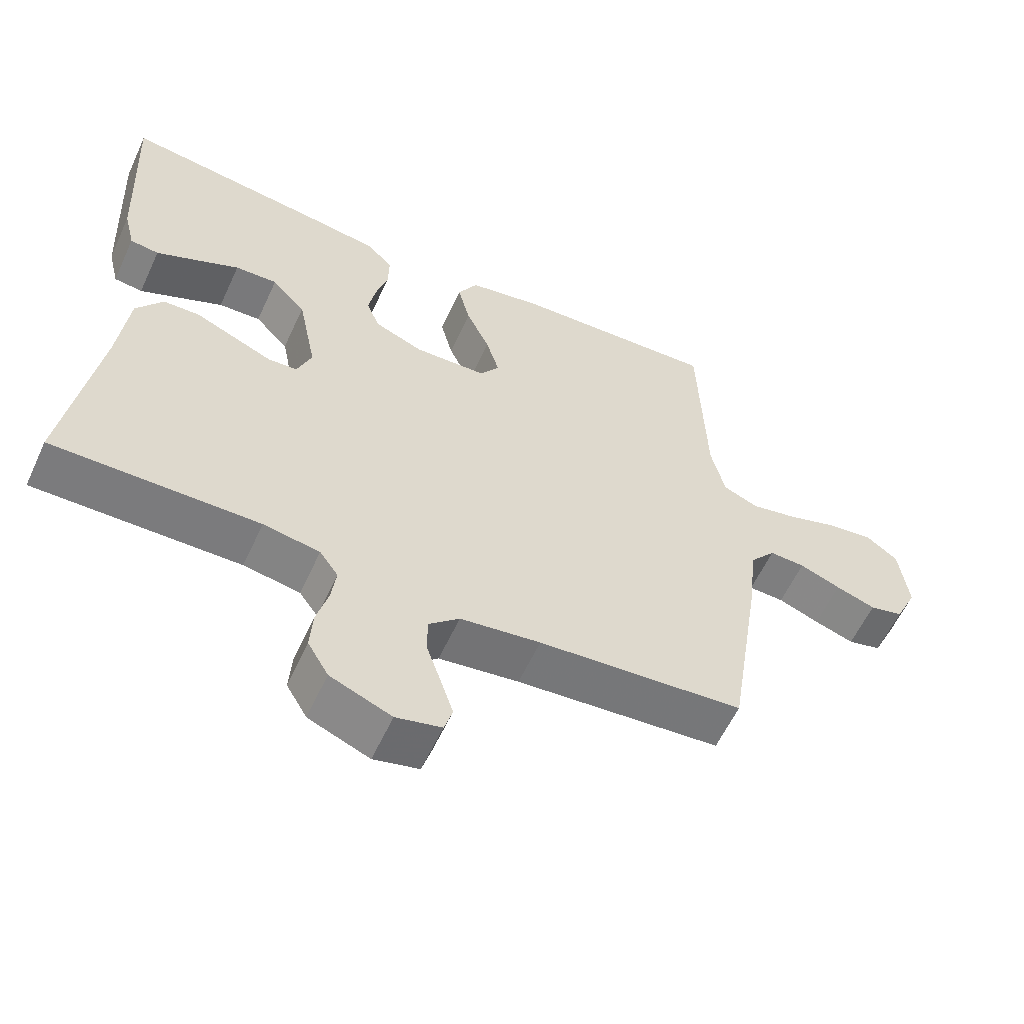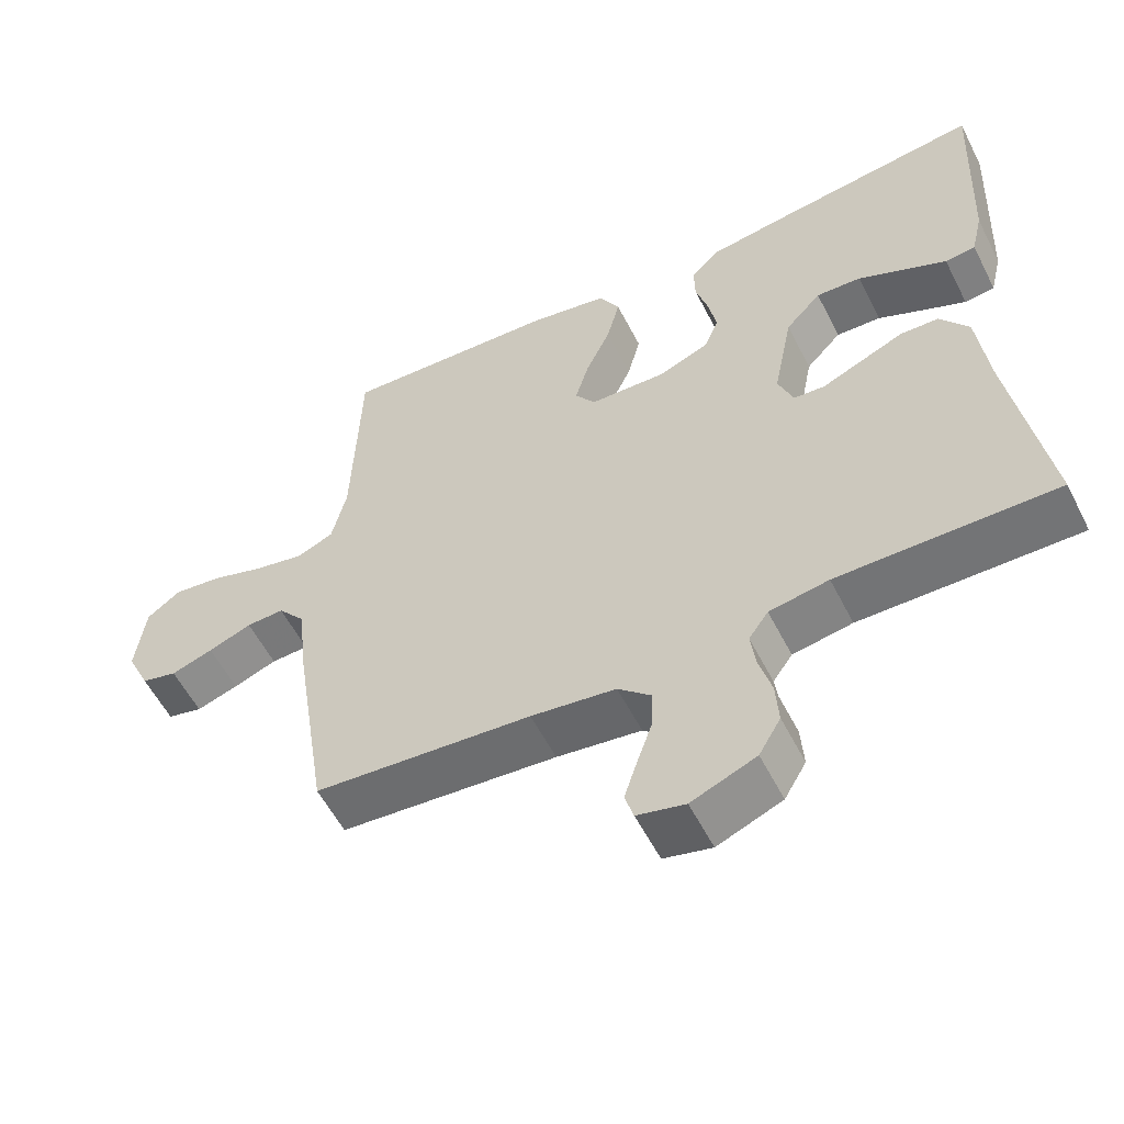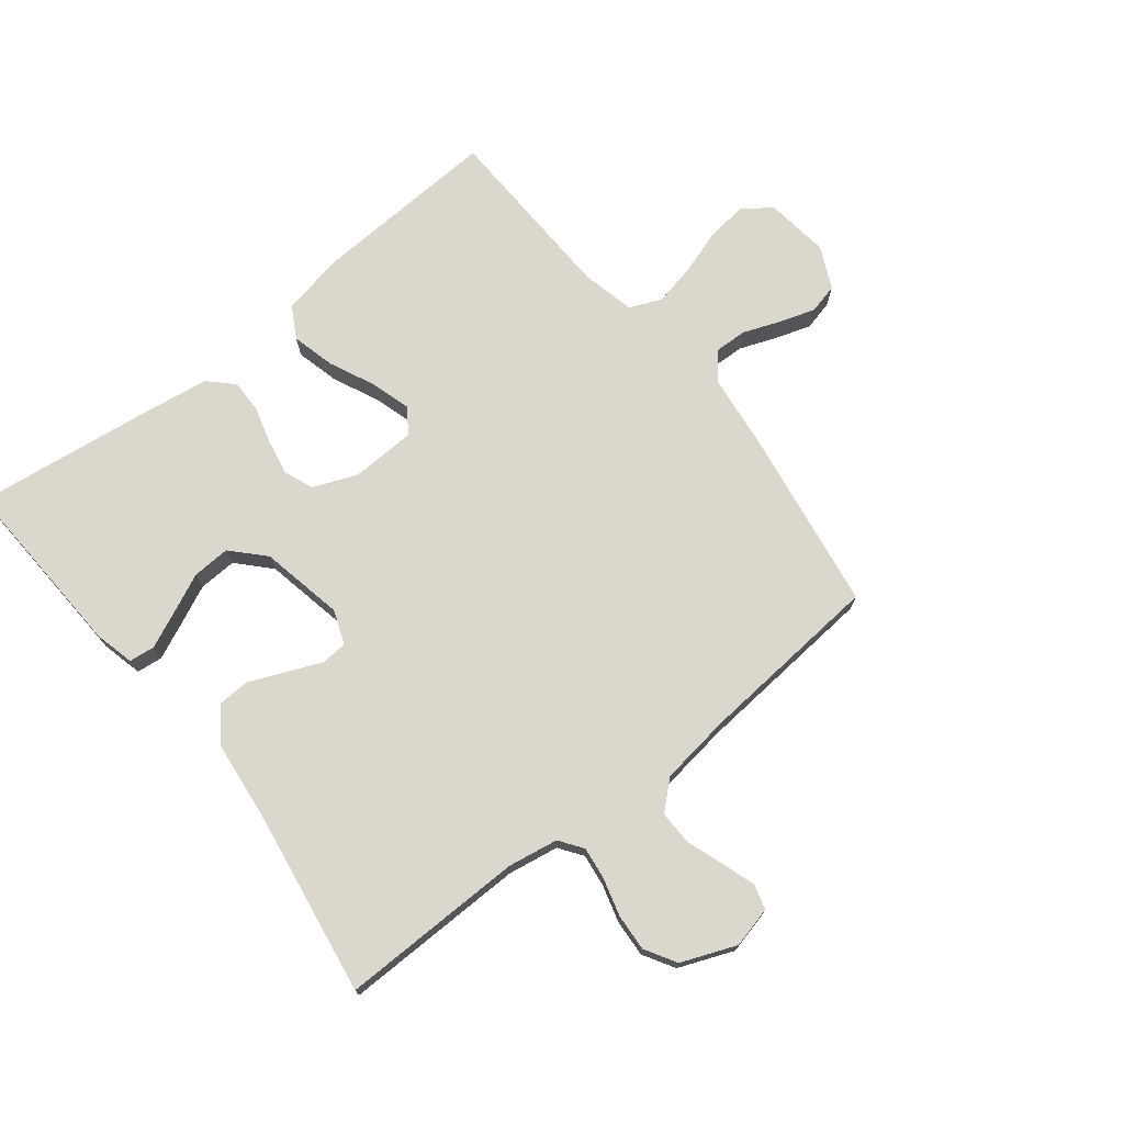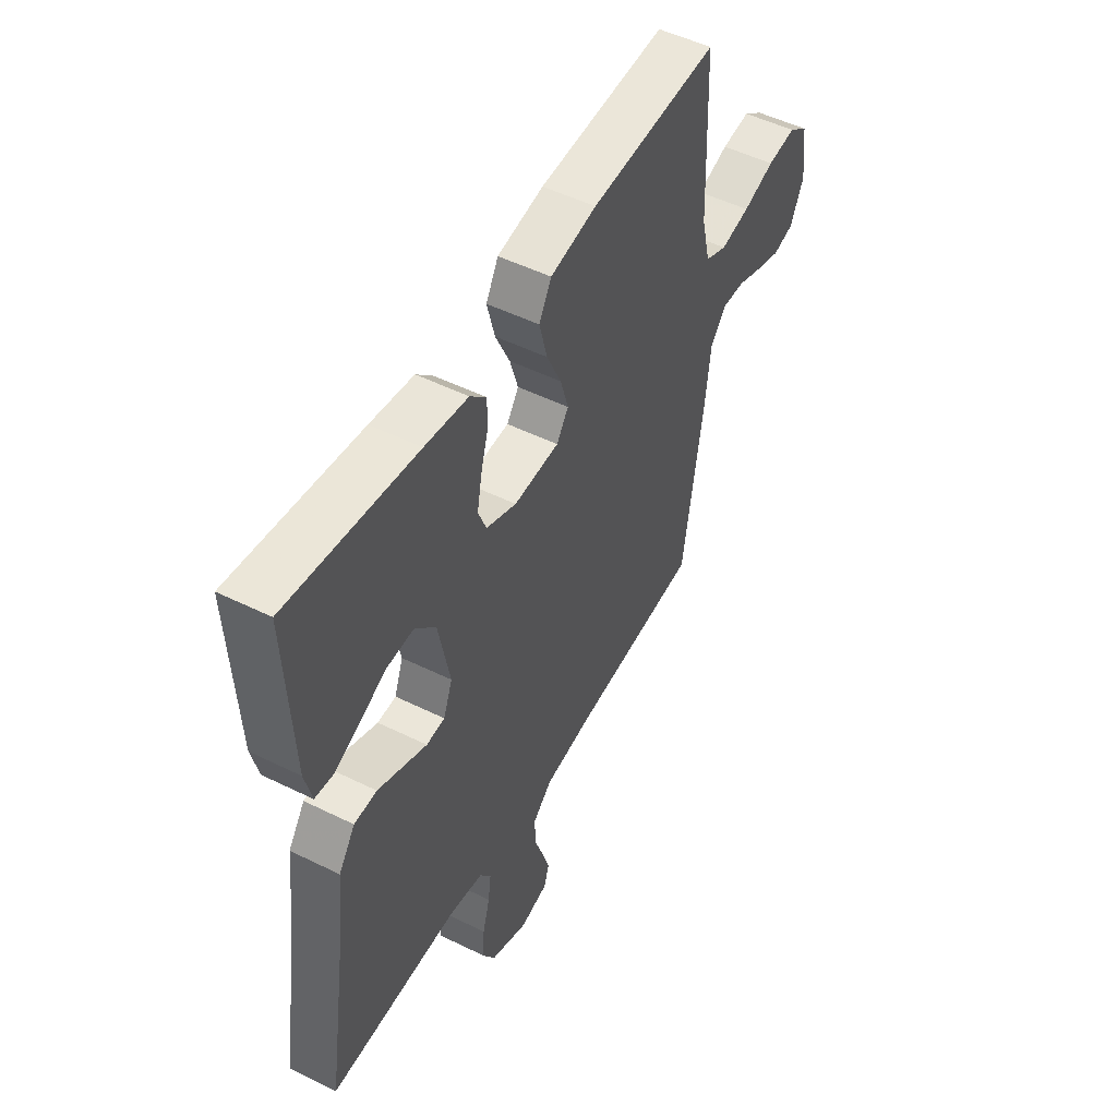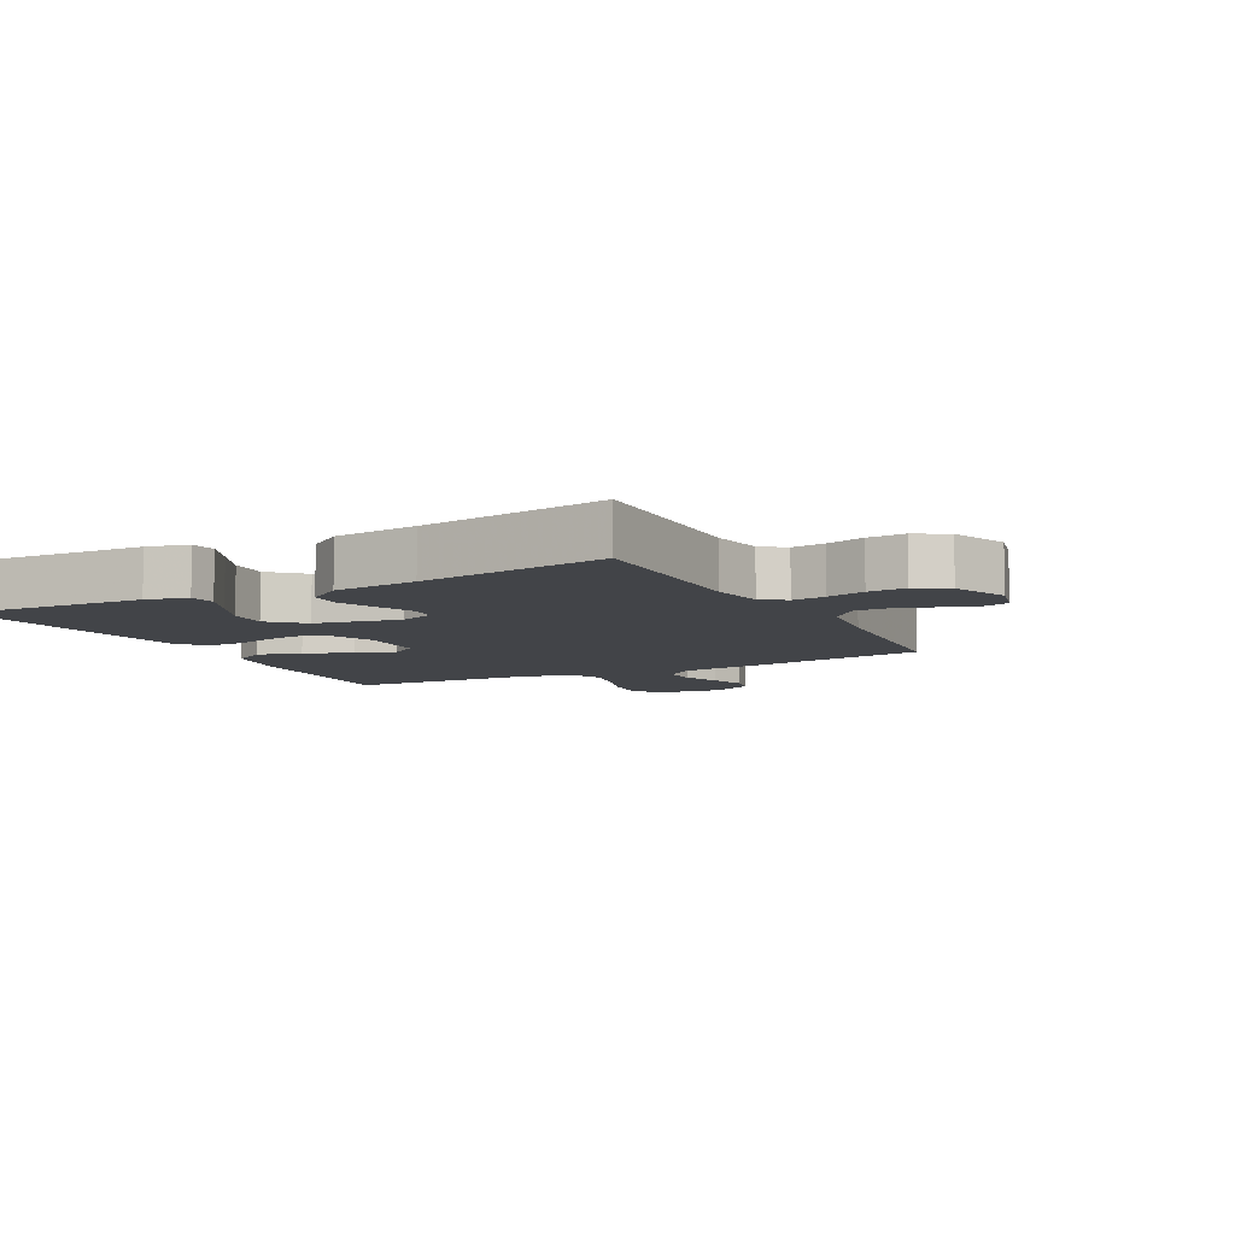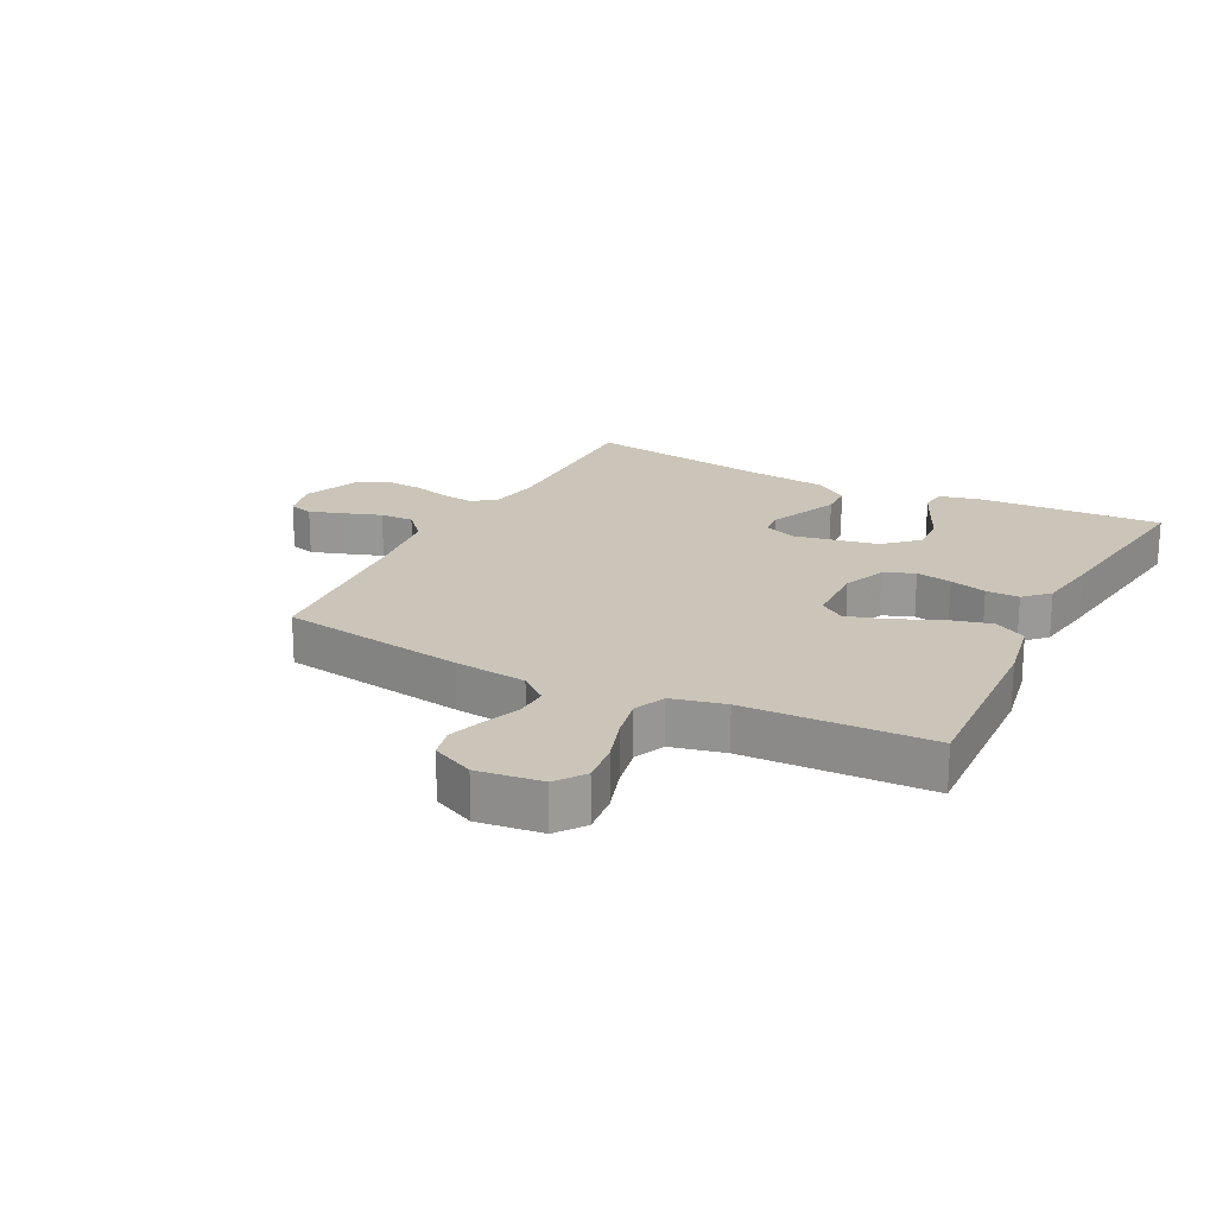
<metadata>
{"format":"obj","ext":"obj","renderer":"f3d","projection":"perspective","resolution":1024,"background":"white","views":[{"elev":-58.8,"azim":155.3,"up":"+Z"},{"elev":-56.6,"azim":26.8,"up":"+Z"},{"elev":73.2,"azim":141.6,"up":"+Y"},{"elev":50.8,"azim":118.3,"up":"+Z"},{"elev":-7.9,"azim":117.5,"up":"+Y"},{"elev":20.3,"azim":-62.8,"up":"+Y"}]}
</metadata>
<code>
v -0.5 0.07 0.5
v -0.2 0.07 0.485
v -0.092 0.07 0.465
v -0.063 0.07 0.413
v -0.081 0.07 0.342
v -0.115 0.07 0.268
v -0.134 0.07 0.204
v -0.106 0.07 0.163
v 0 0.07 0.159
v 0.071 0.07 0.188
v 0.09 0.07 0.236
v 0.079 0.07 0.294
v 0.062 0.07 0.354
v 0.061 0.07 0.408
v 0.099 0.07 0.446
v 0.2 0.07 0.461
v 0.5 0.07 0.5
v 0.486 0.07 0.2
v 0.47 0.07 0.134
v 0.428 0.07 0.129
v 0.37 0.07 0.155
v 0.305 0.07 0.185
v 0.243 0.07 0.188
v 0.194 0.07 0.136
v 0.167 0.07 0
v 0.188 0.07 -0.055
v 0.231 0.07 -0.058
v 0.287 0.07 -0.034
v 0.346 0.07 -0.009
v 0.399 0.07 -0.011
v 0.438 0.07 -0.066
v 0.453 0.07 -0.2
v 0.5 0.07 -0.5
v 0.2 0.07 -0.496
v 0.118 0.07 -0.51
v 0.091 0.07 -0.548
v 0.098 0.07 -0.601
v 0.115 0.07 -0.662
v 0.119 0.07 -0.722
v 0.089 0.07 -0.773
v 0 0.07 -0.809
v -0.066 0.07 -0.793
v -0.078 0.07 -0.753
v -0.06 0.07 -0.698
v -0.039 0.07 -0.637
v -0.038 0.07 -0.582
v -0.083 0.07 -0.541
v -0.2 0.07 -0.525
v -0.5 0.07 -0.5
v -0.547 0.07 -0.2
v -0.561 0.07 -0.081
v -0.598 0.07 -0.036
v -0.65 0.07 -0.038
v -0.71 0.07 -0.061
v -0.768 0.07 -0.08
v -0.817 0.07 -0.068
v -0.849 0.07 0
v -0.836 0.07 0.104
v -0.79 0.07 0.138
v -0.723 0.07 0.13
v -0.649 0.07 0.106
v -0.581 0.07 0.092
v -0.53 0.07 0.114
v -0.51 0.07 0.2
v -0.5 0 0.5
v -0.2 0 0.485
v -0.092 0 0.465
v -0.063 0 0.413
v -0.081 0 0.342
v -0.115 0 0.268
v -0.134 0 0.204
v -0.106 0 0.163
v 0 0 0.159
v 0.071 0 0.188
v 0.09 0 0.236
v 0.079 0 0.294
v 0.062 0 0.354
v 0.061 0 0.408
v 0.099 0 0.446
v 0.2 0 0.461
v 0.5 0 0.5
v 0.486 0 0.2
v 0.47 0 0.134
v 0.428 0 0.129
v 0.37 0 0.155
v 0.305 0 0.185
v 0.243 0 0.188
v 0.194 0 0.136
v 0.167 0 0
v 0.188 0 -0.055
v 0.231 0 -0.058
v 0.287 0 -0.034
v 0.346 0 -0.009
v 0.399 0 -0.011
v 0.438 0 -0.066
v 0.453 0 -0.2
v 0.5 0 -0.5
v 0.2 0 -0.496
v 0.118 0 -0.51
v 0.091 0 -0.548
v 0.098 0 -0.601
v 0.115 0 -0.662
v 0.119 0 -0.722
v 0.089 0 -0.773
v 0 0 -0.809
v -0.066 0 -0.793
v -0.078 0 -0.753
v -0.06 0 -0.698
v -0.039 0 -0.637
v -0.038 0 -0.582
v -0.083 0 -0.541
v -0.2 0 -0.525
v -0.5 0 -0.5
v -0.547 0 -0.2
v -0.561 0 -0.081
v -0.598 0 -0.036
v -0.65 0 -0.038
v -0.71 0 -0.061
v -0.768 0 -0.08
v -0.817 0 -0.068
v -0.849 0 0
v -0.836 0 0.104
v -0.79 0 0.138
v -0.723 0 0.13
v -0.649 0 0.106
v -0.581 0 0.092
v -0.53 0 0.114
v -0.51 0 0.2
f 58 59 60 61
f 58 61 62
f 57 58 62
f 56 57 62
f 53 54 55 56
f 53 56 62 63
f 48 49 50 51
f 47 48 51
f 46 47 51 52
f 42 43 44 45
f 40 41 42 45
f 40 45 46
f 37 38 39 40
f 36 37 40 46
f 35 36 46 52
f 32 33 34
f 32 34 35 52
f 27 28 29 30
f 27 30 31 32
f 19 20 21 22
f 17 18 19 22
f 17 22 23
f 16 17 23 24
f 12 13 14 15
f 11 12 15 16
f 10 11 16 24
f 3 4 5 6
f 3 6 7
f 64 1 2 3
f 63 64 3 7
f 52 53 63 7
f 26 27 32 52
f 25 26 52
f 9 10 24 25
f 8 9 25 52
f 7 8 52
f 125 124 123 122
f 126 125 122
f 126 122 121
f 126 121 120
f 120 119 118 117
f 127 126 120 117
f 115 114 113 112
f 115 112 111
f 116 115 111 110
f 109 108 107 106
f 109 106 105 104
f 110 109 104
f 104 103 102 101
f 110 104 101 100
f 116 110 100 99
f 98 97 96
f 116 99 98 96
f 94 93 92 91
f 96 95 94 91
f 86 85 84 83
f 86 83 82 81
f 87 86 81
f 88 87 81 80
f 79 78 77 76
f 80 79 76 75
f 88 80 75 74
f 70 69 68 67
f 71 70 67
f 67 66 65 128
f 71 67 128 127
f 71 127 117 116
f 116 96 91 90
f 116 90 89
f 89 88 74 73
f 116 89 73 72
f 116 72 71
f 1 65 66 2
f 2 66 67 3
f 3 67 68 4
f 4 68 69 5
f 5 69 70 6
f 6 70 71 7
f 7 71 72 8
f 8 72 73 9
f 9 73 74 10
f 10 74 75 11
f 11 75 76 12
f 12 76 77 13
f 13 77 78 14
f 14 78 79 15
f 15 79 80 16
f 16 80 81 17
f 17 81 82 18
f 18 82 83 19
f 19 83 84 20
f 20 84 85 21
f 21 85 86 22
f 22 86 87 23
f 23 87 88 24
f 24 88 89 25
f 25 89 90 26
f 26 90 91 27
f 27 91 92 28
f 28 92 93 29
f 29 93 94 30
f 30 94 95 31
f 31 95 96 32
f 32 96 97 33
f 33 97 98 34
f 34 98 99 35
f 35 99 100 36
f 36 100 101 37
f 37 101 102 38
f 38 102 103 39
f 39 103 104 40
f 40 104 105 41
f 41 105 106 42
f 42 106 107 43
f 43 107 108 44
f 44 108 109 45
f 45 109 110 46
f 46 110 111 47
f 47 111 112 48
f 48 112 113 49
f 49 113 114 50
f 50 114 115 51
f 51 115 116 52
f 52 116 117 53
f 53 117 118 54
f 54 118 119 55
f 55 119 120 56
f 56 120 121 57
f 57 121 122 58
f 58 122 123 59
f 59 123 124 60
f 60 124 125 61
f 61 125 126 62
f 62 126 127 63
f 63 127 128 64
f 64 128 65 1

</code>
